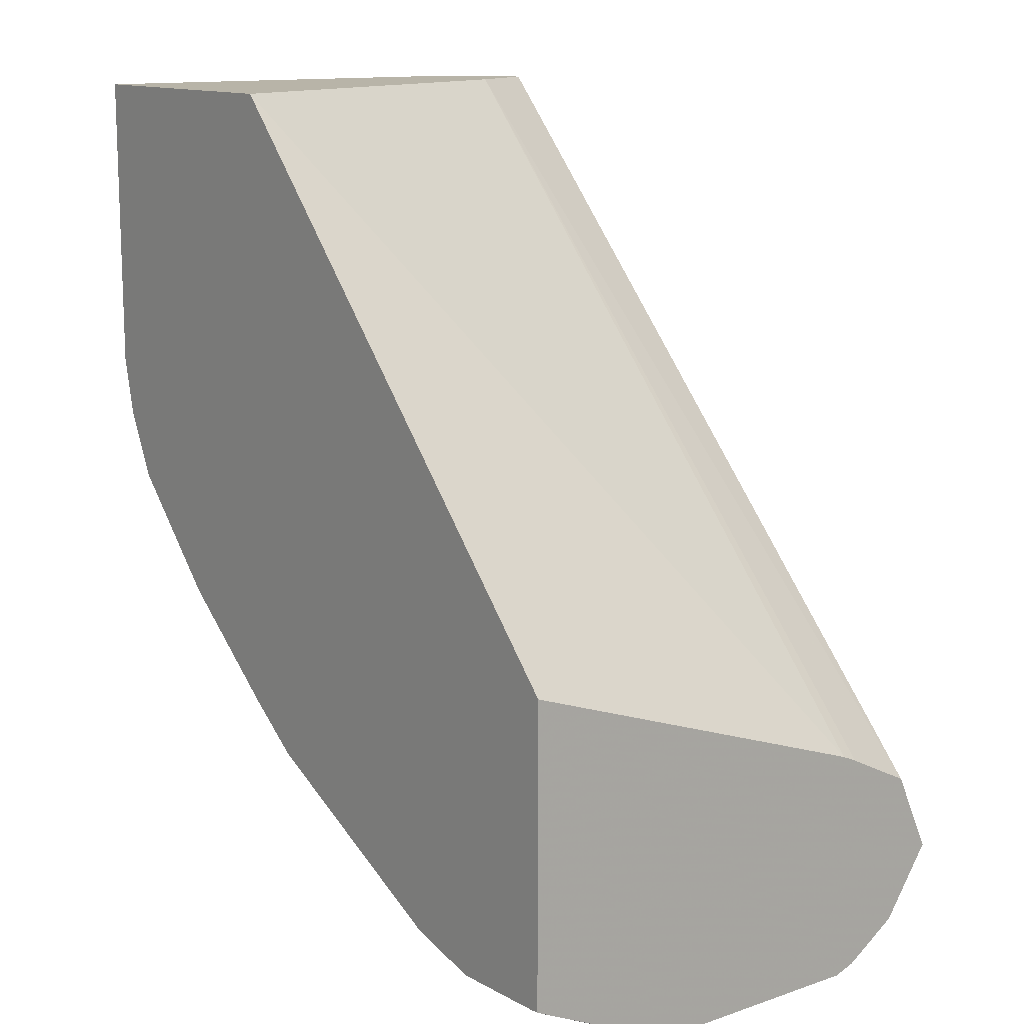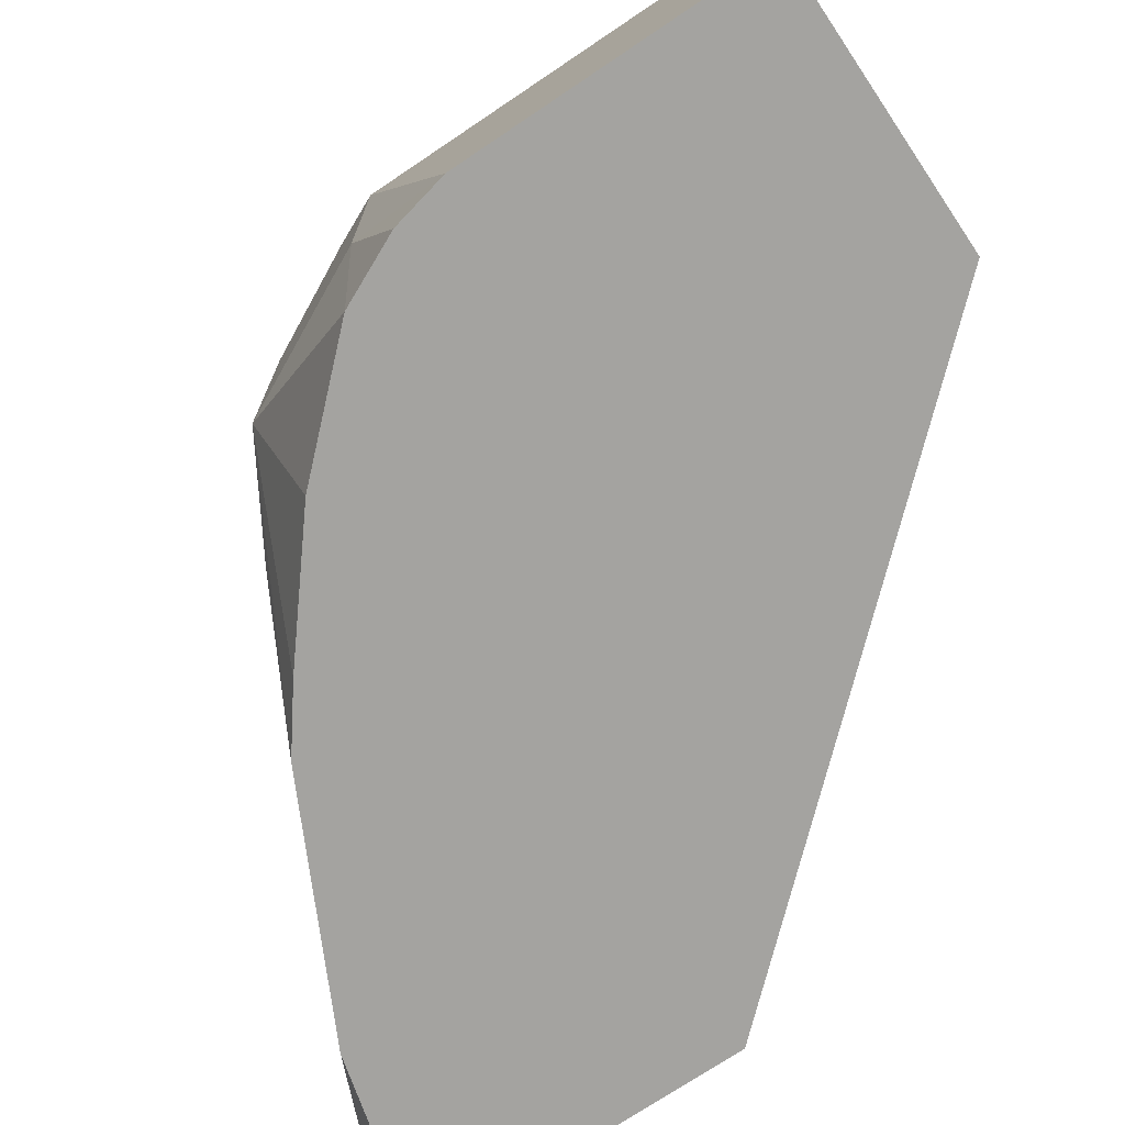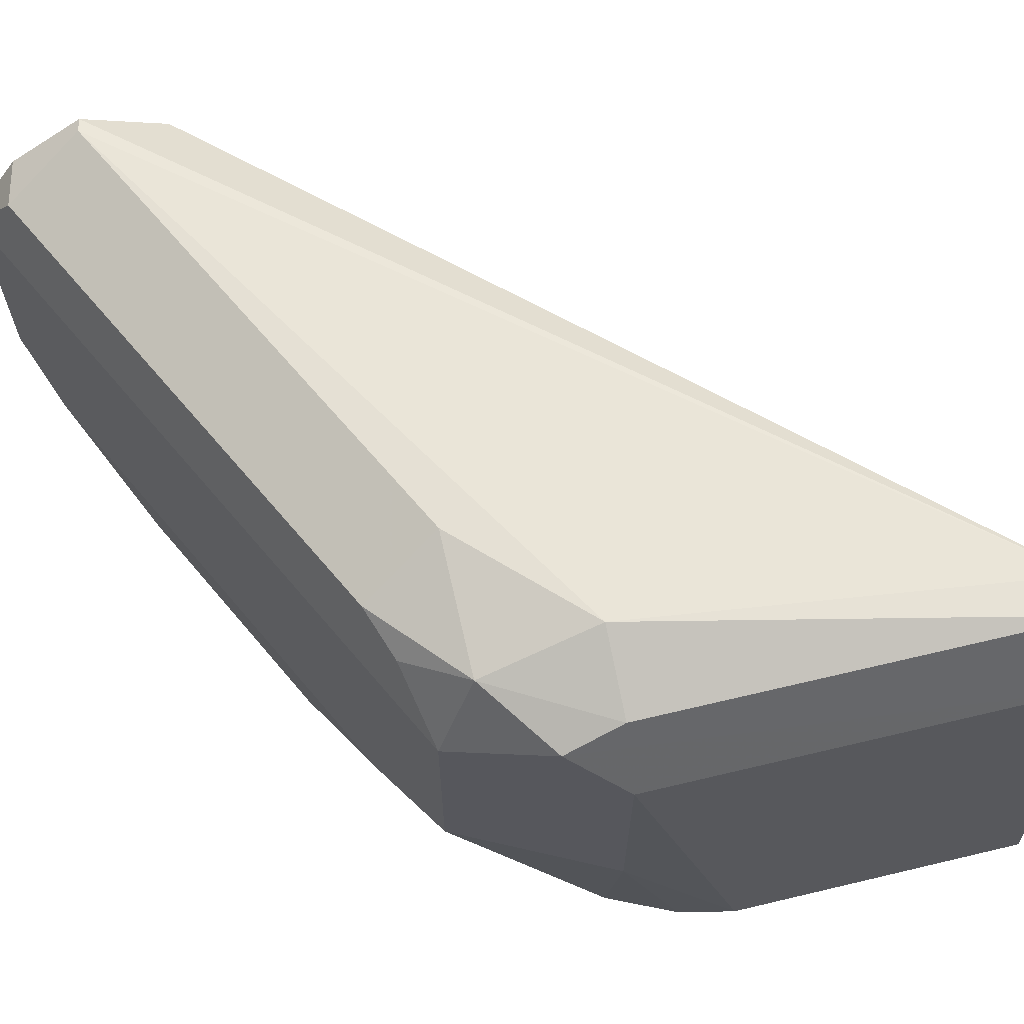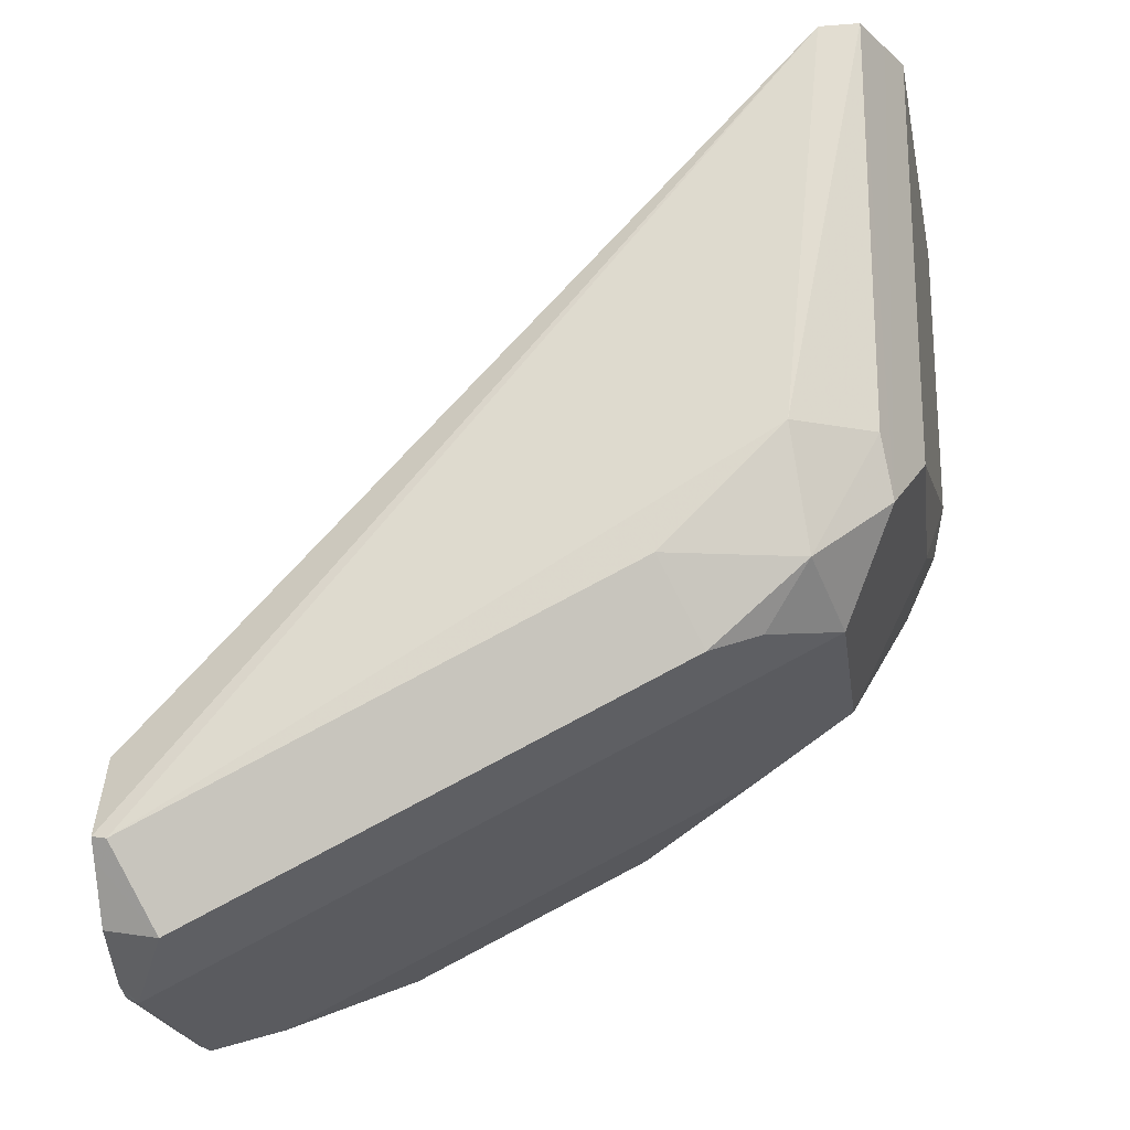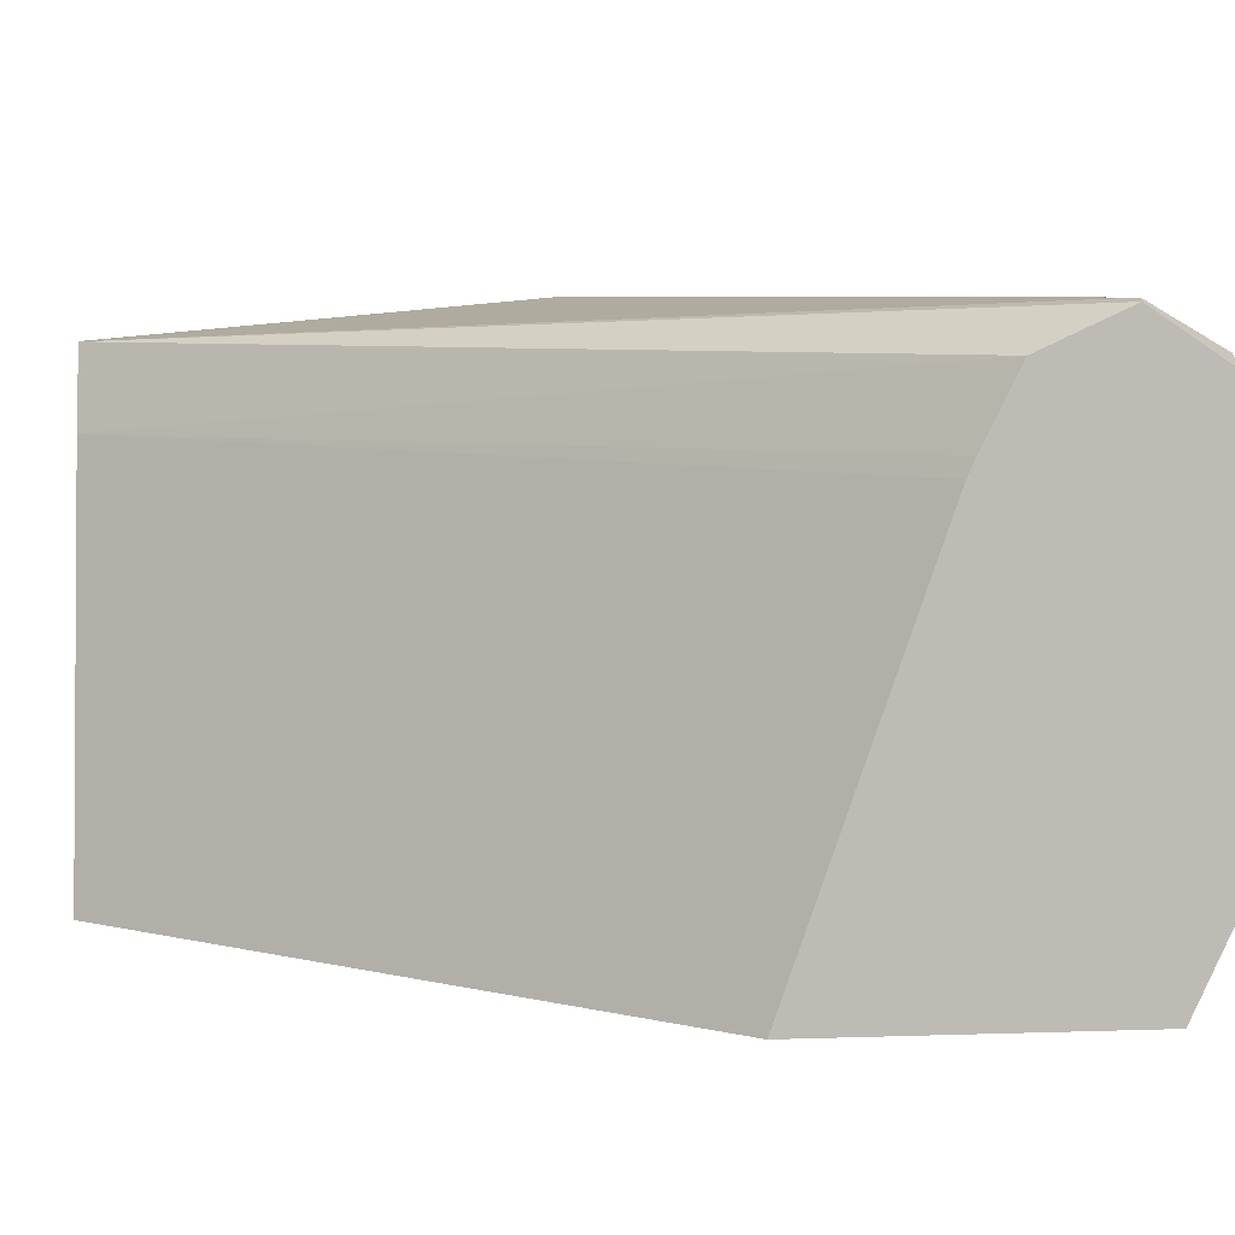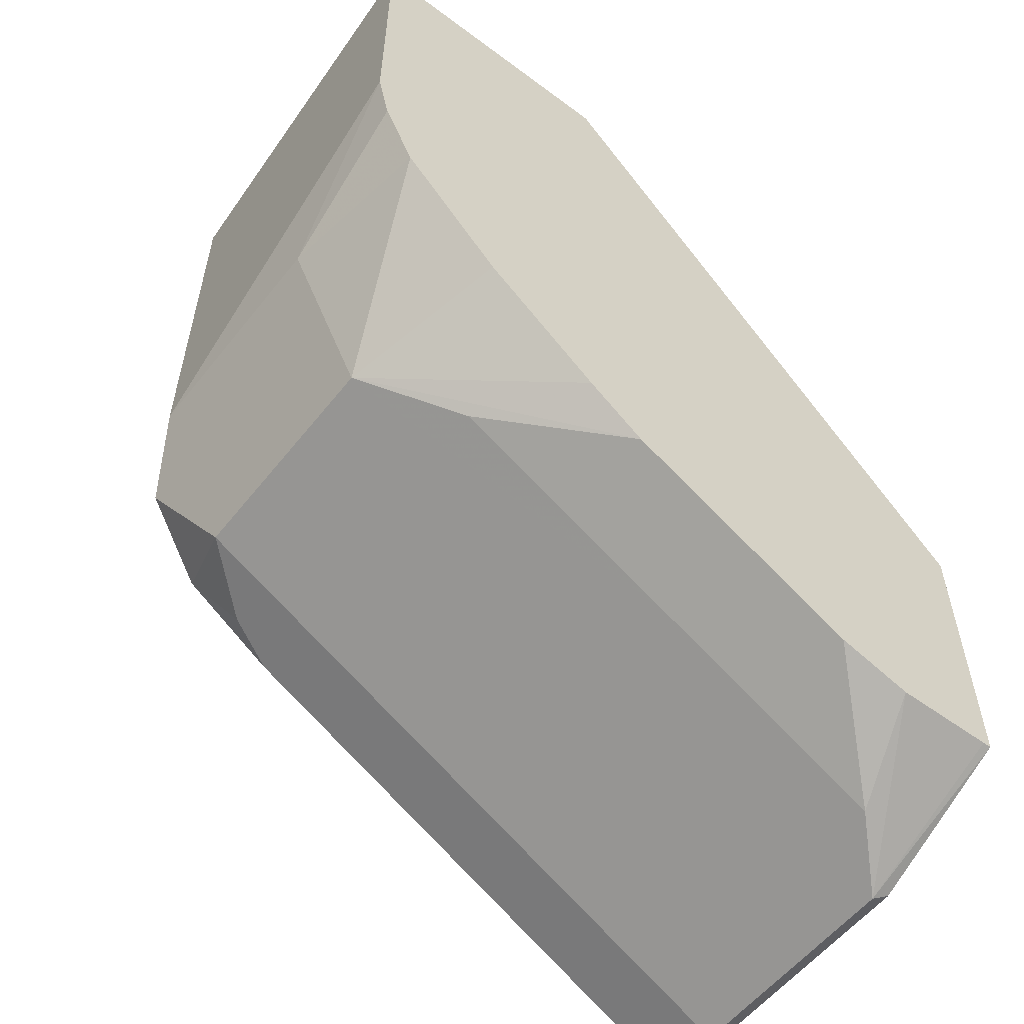
<metadata>
{"format":"obj","ext":"obj","renderer":"f3d","projection":"perspective","resolution":1024,"background":"white","views":[{"elev":13.0,"azim":52.3,"up":"+Z"},{"elev":-72.8,"azim":-56.1,"up":"+Y"},{"elev":65.6,"azim":-103.5,"up":"+Y"},{"elev":-21.0,"azim":-172.1,"up":"+Z"},{"elev":6.1,"azim":84.0,"up":"+Y"},{"elev":-56.7,"azim":-37.9,"up":"+Z"}]}
</metadata>
<code>
v -0.1102 0.7409 -0.1858
v -0.06782 0.7409 -0.1858
v -0.1068 0.8011 -0.1858
v -0.1102 0.7409 -0.2314
v -0.089 0.8011 -0.1858
v 0.002183 0.7409 -0.2631
v 0.002183 0.8 -0.2837
v -0.1042 0.8062 -0.1858
v -0.1024 0.81 -0.2581
v -0.1068 0.8011 -0.2492
v -0.1068 0.7655 -0.2492
v -0.1083 0.7409 -0.24
v -0.09493 0.8129 -0.1858
v 0.002183 0.8024 -0.2848
v 0.002183 0.8129 -0.29
v 0.002183 0.7409 -0.3085
v -0.1009 0.8129 -0.1858
v -0.1009 0.8129 -0.2492
v -0.09123 0.8144 -0.267
v -0.09493 0.8011 -0.273
v -0.09493 0.7655 -0.273
v -0.1035 0.7409 -0.2503
v -0.089 0.8189 -0.2492
v 0.002183 0.8184 -0.3022
v -6.11e-06 0.8189 -0.3026
v 0.000841 0.7409 -0.3086
v -6.11e-06 0.7655 -0.3204
v 0.002183 0.7644 -0.3193
v -0.0712 0.8189 -0.267
v -0.07713 0.8129 -0.2789
v -0.08455 0.81 -0.2759
v -0.08307 0.8011 -0.2789
v -0.08307 0.7655 -0.2789
v -0.0445 0.7566 -0.2982
v -0.0801 0.7566 -0.2804
v -0.06131 0.7409 -0.2881
v -0.07007 0.7409 -0.2815
v -0.08787 0.7409 -0.267
v 0.002183 0.8167 -0.3048
v -0.005936 0.8129 -0.3145
v -0.04155 0.8129 -0.2967
v -0.0356 0.8189 -0.2848
v -0.01442 0.7409 -0.3089
v -0.008906 0.7566 -0.316
v -6.11e-06 0.8011 -0.3204
v 0.002183 0.8 -0.3193
v -0.04896 0.81 -0.2937
v -0.02375 0.8011 -0.3086
v -0.02572 0.7409 -0.3059
v 0.002183 0.8113 -0.3129
v 0.002183 0.8033 -0.3182
v -0.01336 0.81 -0.3115
f 26 43 27
f 21 38 22
f 23 25 42
f 23 42 29
f 25 40 41
f 25 39 40
f 25 41 42
f 21 37 38
f 24 39 25
f 21 36 37
f 19 30 31
f 21 34 35
f 21 33 34
f 20 33 21
f 20 32 33
f 20 31 32
f 19 23 29
f 19 31 20
f 19 29 30
f 18 23 19
f 27 44 45
f 21 35 36
f 27 45 46
f 41 52 47
f 27 43 44
f 17 23 18
f 45 48 52
f 45 51 46
f 44 48 45
f 43 49 44
f 40 50 51
f 40 52 41
f 40 45 52
f 40 51 45
f 39 50 40
f 27 46 28
f 34 36 35
f 34 44 49
f 34 48 44
f 32 34 33
f 32 48 34
f 32 47 48
f 31 47 32
f 30 47 31
f 30 41 47
f 30 42 41
f 29 42 30
f 34 49 36
f 16 27 28
f 47 52 48
f 13 25 23
f 3 9 10
f 3 8 9
f 2 7 5
f 2 6 7
f 1 6 2
f 1 16 6
f 1 26 16
f 1 43 26
f 1 49 43
f 1 36 49
f 4 10 11
f 1 37 36
f 1 22 38
f 1 12 22
f 1 4 12
f 1 3 10
f 1 8 3
f 1 17 8
f 1 13 17
f 1 5 13
f 1 2 5
f 16 26 27
f 1 38 37
f 4 11 12
f 1 10 4
f 5 14 15
f 5 7 14
f 13 24 25
f 13 15 24
f 13 23 17
f 11 21 22
f 9 21 11
f 9 20 21
f 9 19 20
f 9 18 19
f 9 17 18
f 9 11 10
f 11 22 12
f 6 14 7
f 8 17 9
f 6 16 28
f 6 28 46
f 5 15 13
f 6 51 50
f 6 46 51
f 6 50 39
f 6 39 24
f 6 24 15
f 6 15 14

</code>
